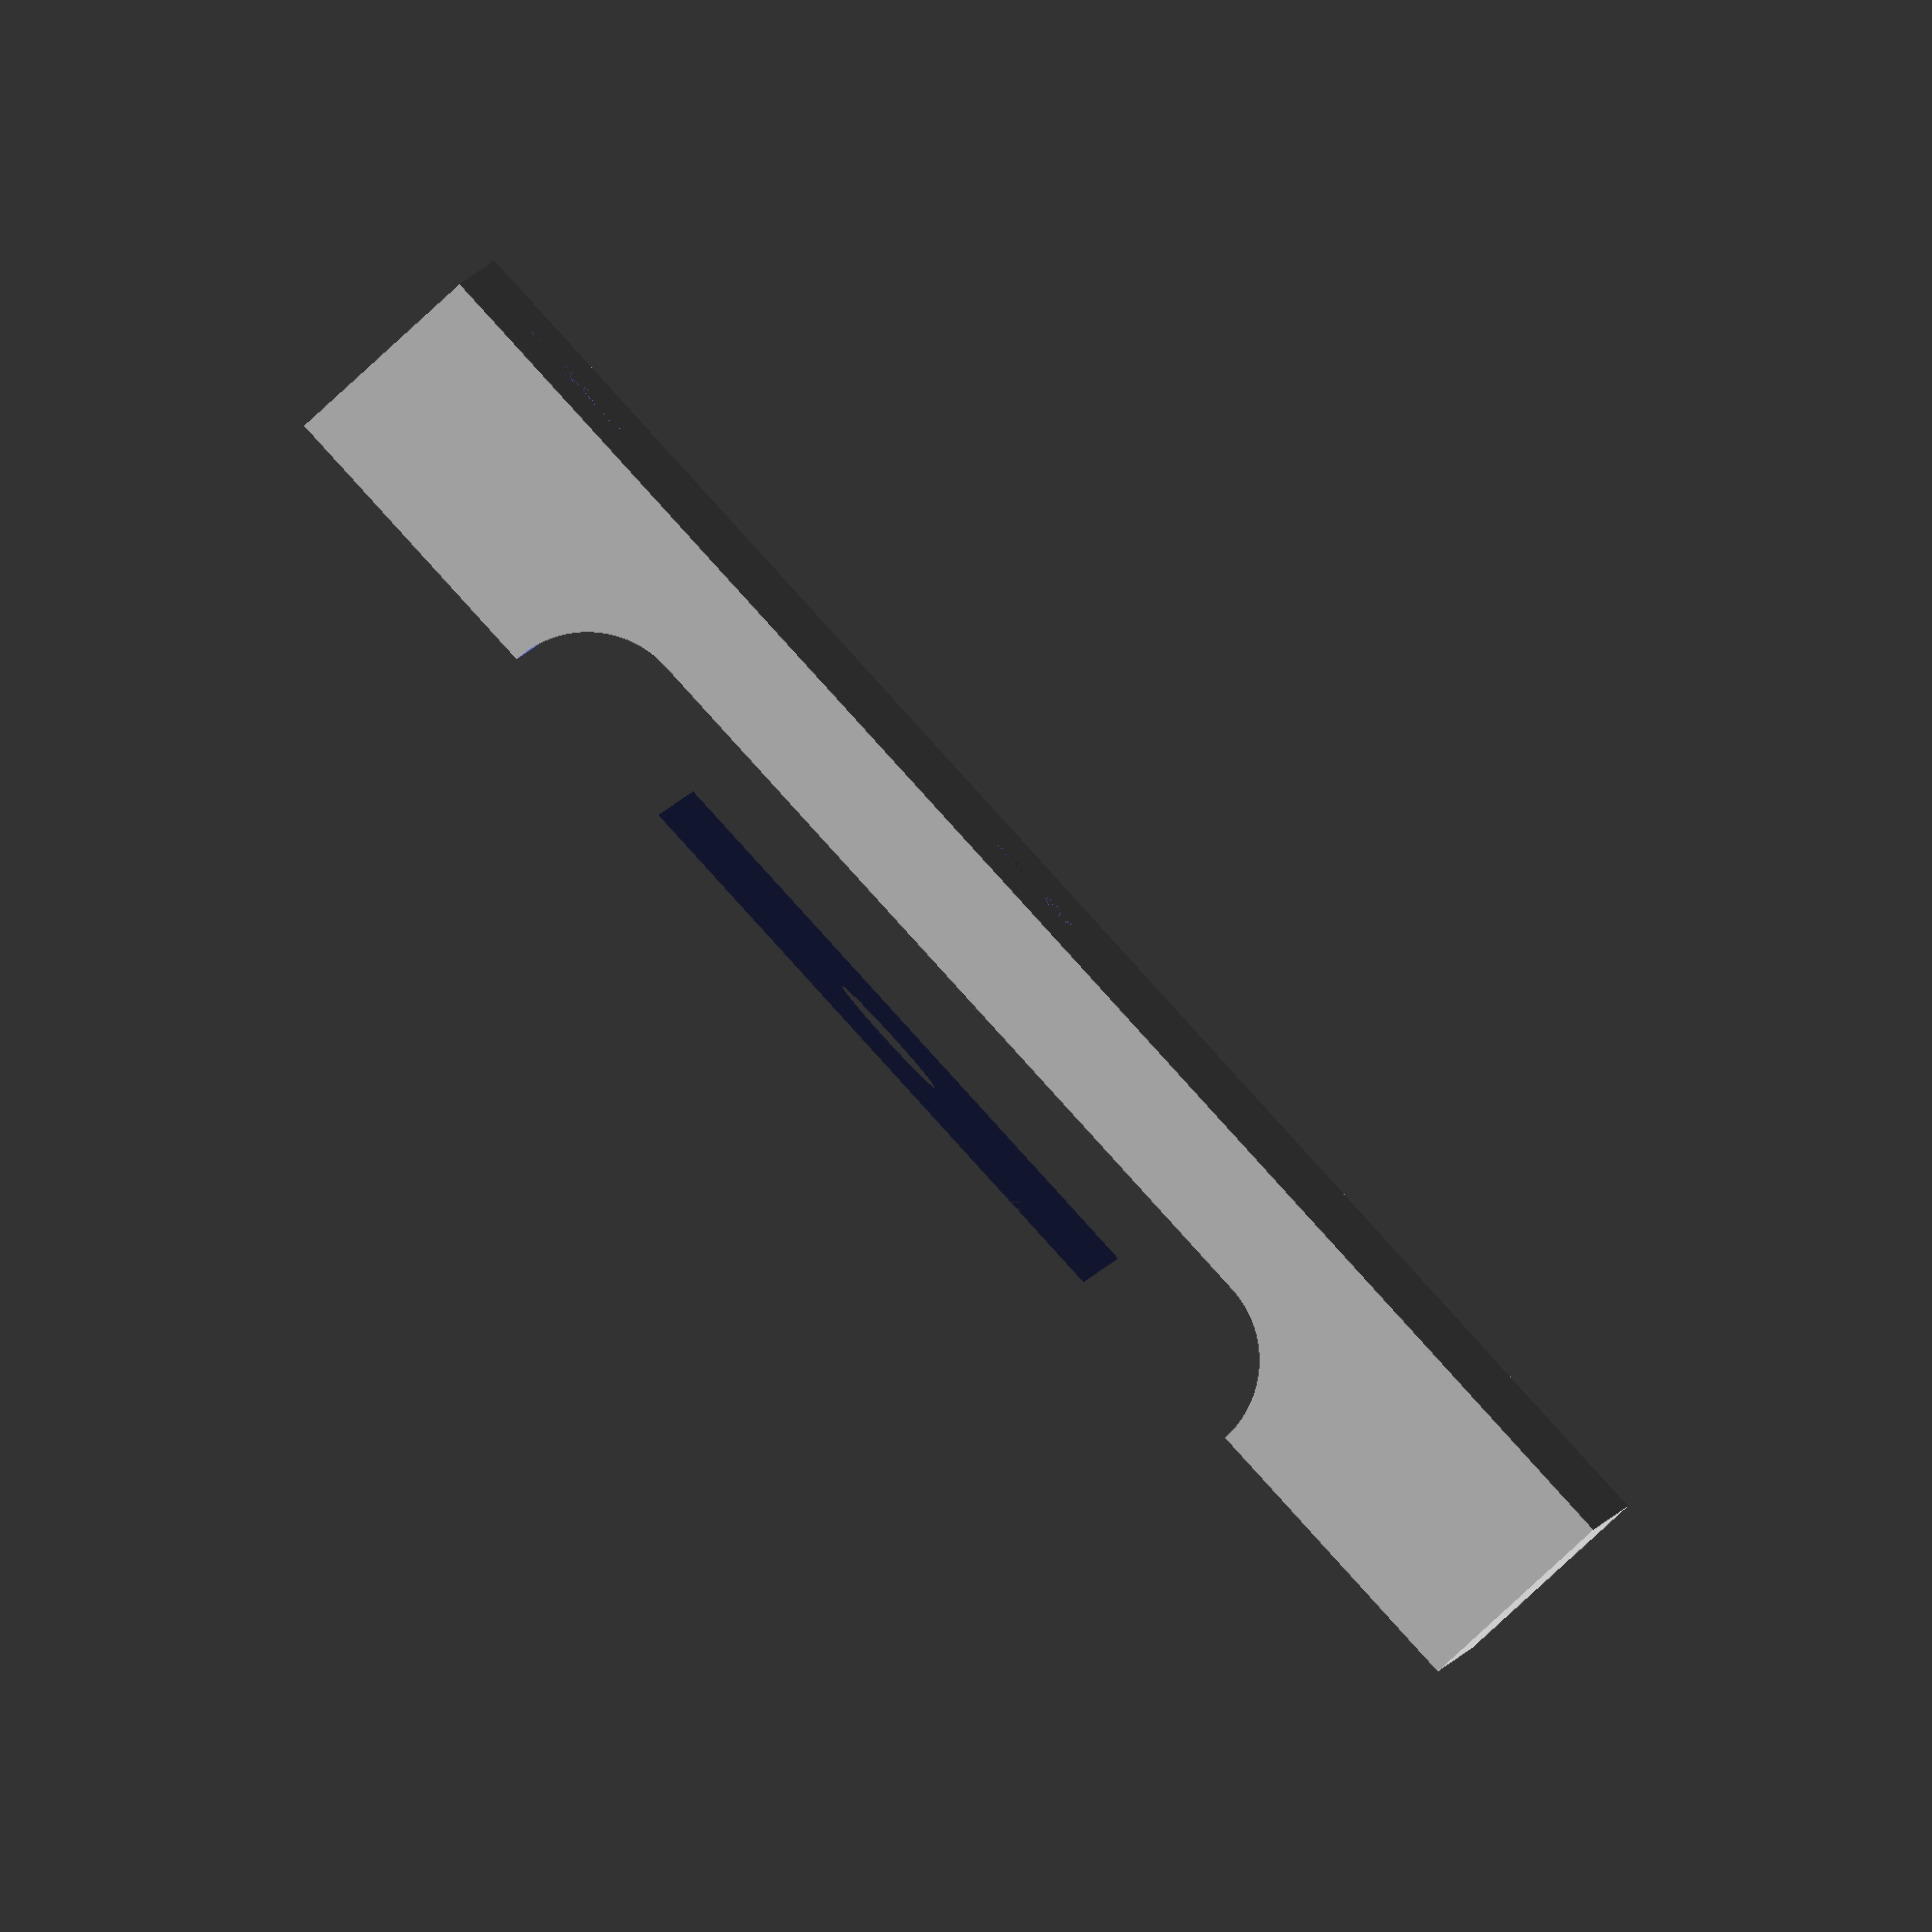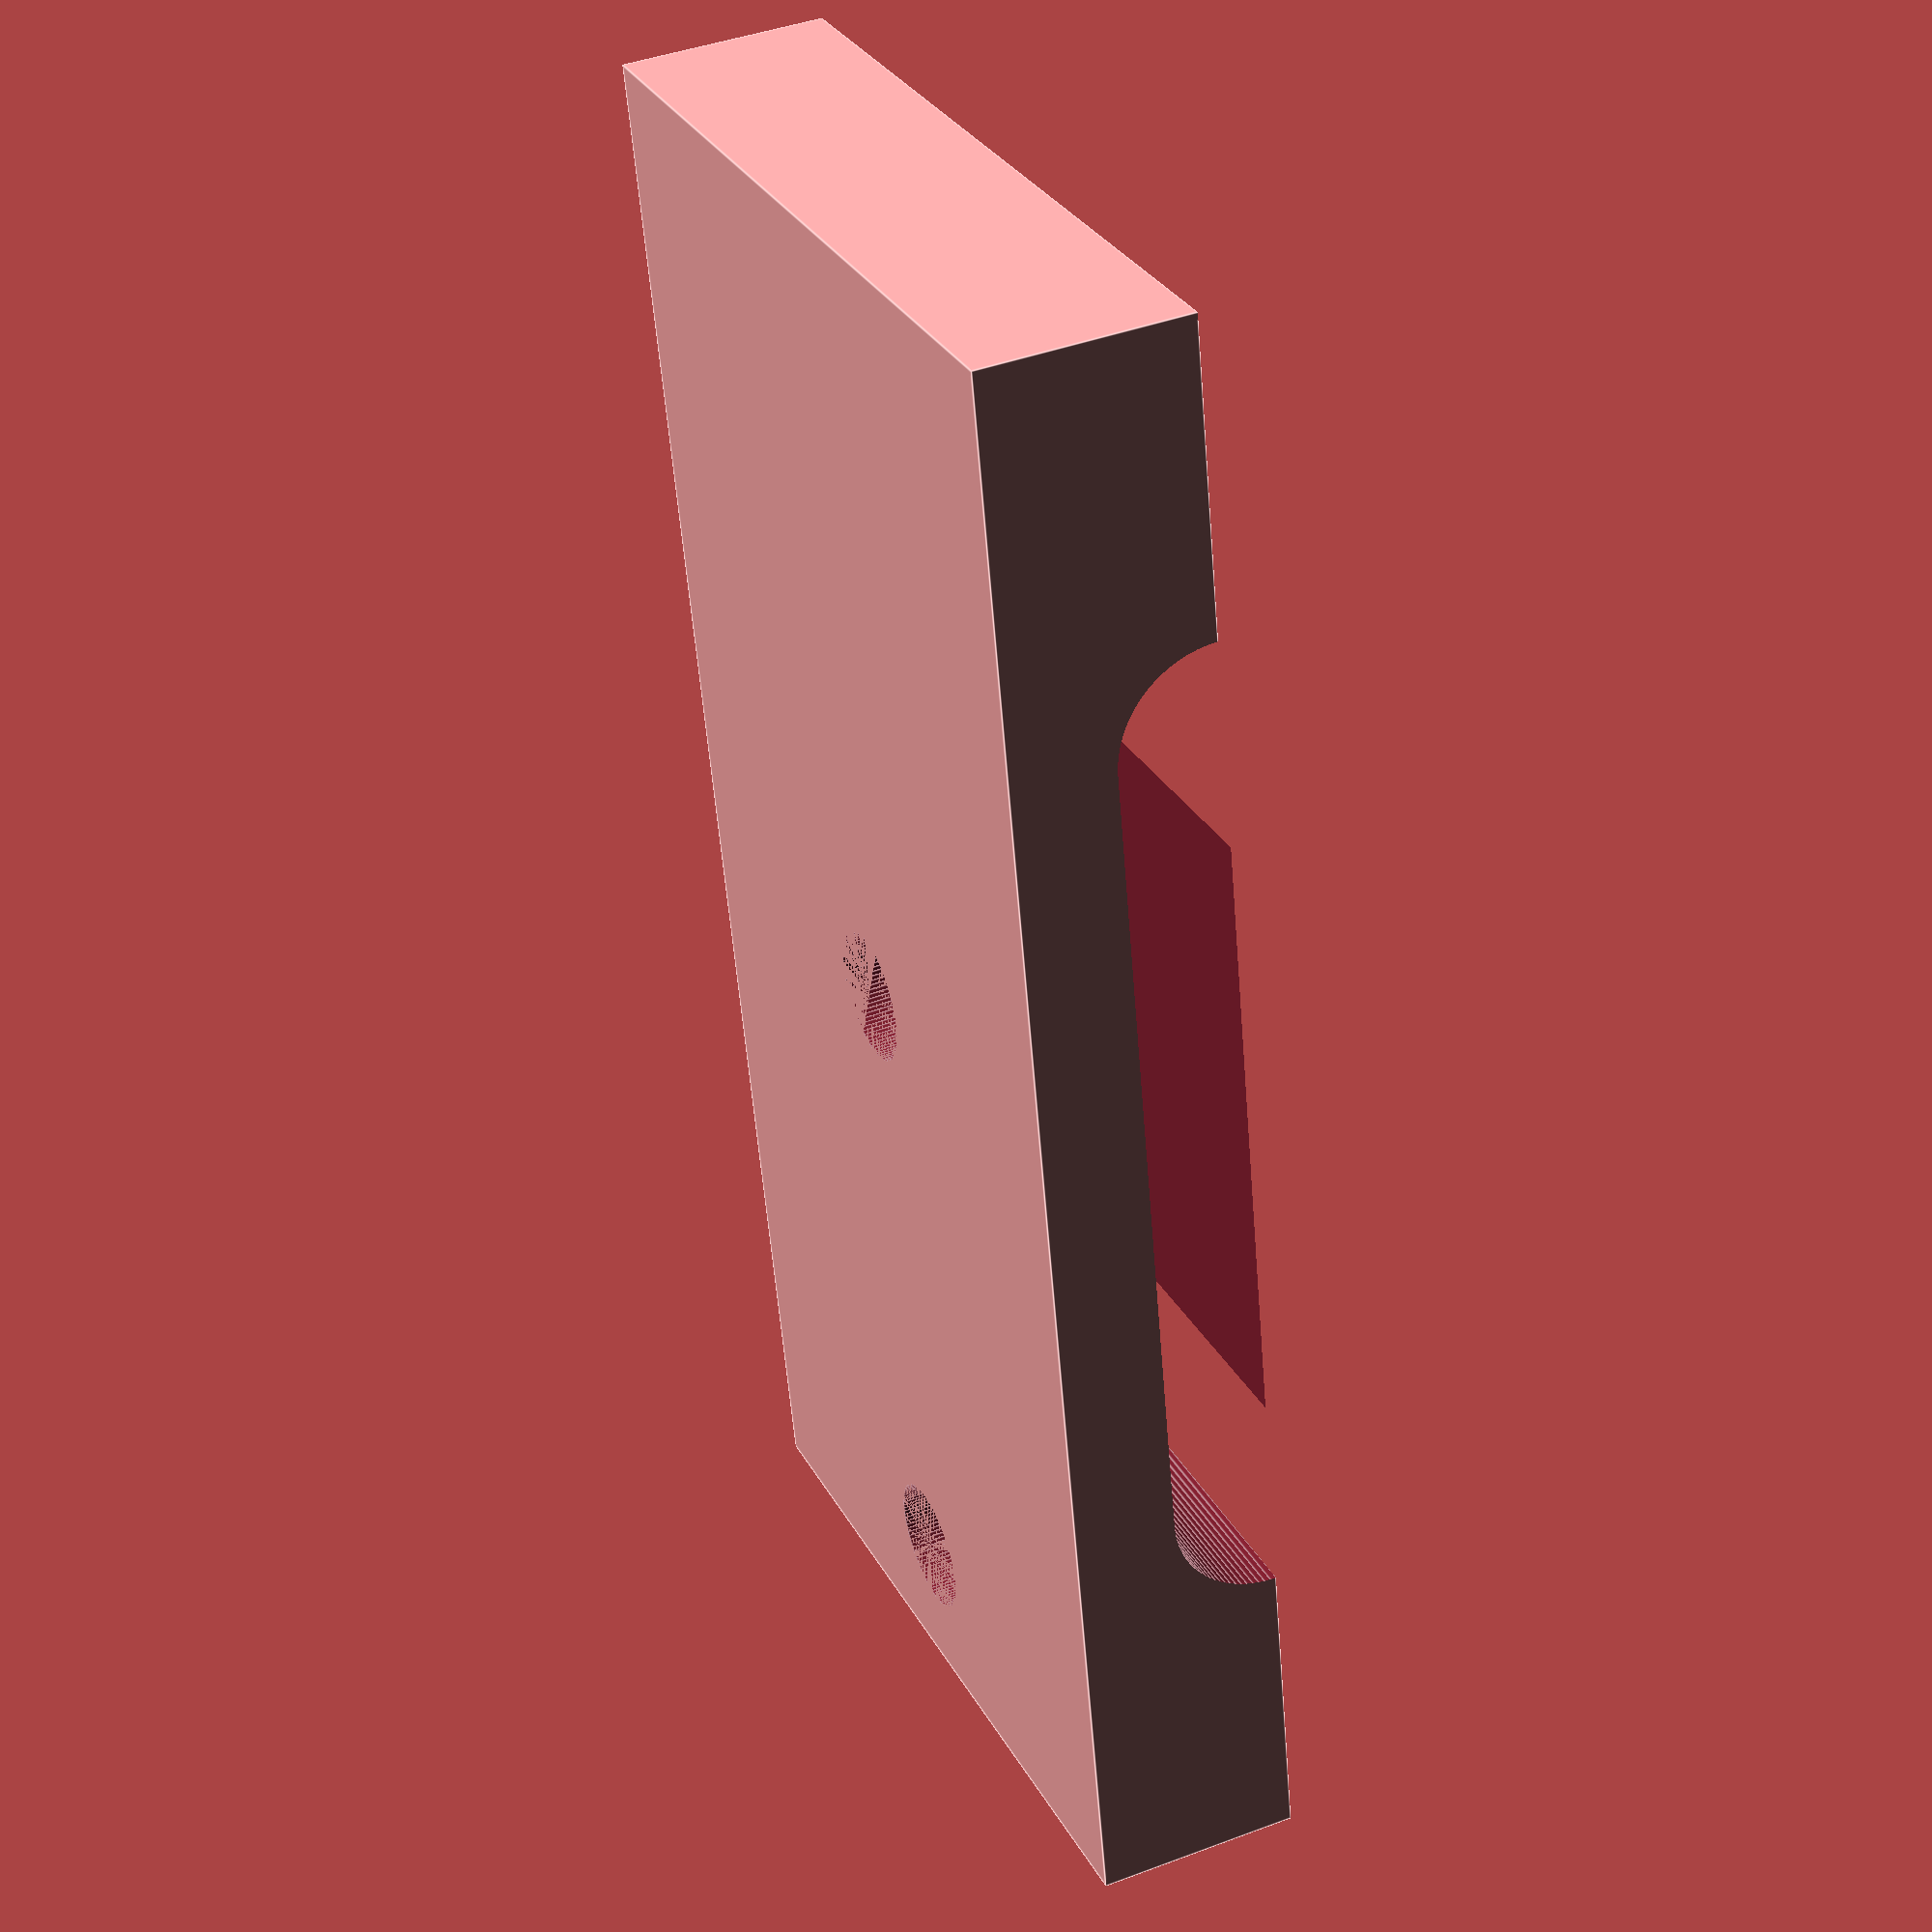
<openscad>
$fn=100;

cm=10;

length=8*cm;
width=4*cm;
height=1*cm;

module hex(r,h){
  echo("r is ", r);
  echo("h is ",h);

  passes = [0:2];
  chord=r*1/tan(60);

  union(){
     for(pass=passes){
       rotate([0,0,pass*60]) cube(size=[r,chord,h],center=true);
     }
  }
}

module block(){
  cube(size=[length, width, height],center=true);
}

module scoop(){
  union(){
    rotate([90,0,0]) translate([-length/4,height/2,-width/1.75]) cylinder(d=height,h=width*1.5);
    rotate([90,0,0]) translate([length/4,height/2,-width/1.75]) cylinder(d=height,h=width*1.5);
    translate([0,0,height/4]) cube(size=[length/2,width*1.5,height/2],center=true);
  }
}

module fastenerCuts(){
  union(){
    translate([-length/2+1/2*cm+2,0,height/2]) hex(r=1*cm,h=1/2*cm);
    translate([-length/2+1/2*cm+2,0,-height/2]) cylinder(r=3.25,h=height*1.5);
    translate([0,0,-height/2]) cylinder(r=3.25,h=height*1.5);
  }
}

module assembly(){
  difference(){
    block();
    scoop();
    fastenerCuts();
  }
}

assembly();




</openscad>
<views>
elev=265.8 azim=356.5 roll=47.6 proj=o view=wireframe
elev=137.9 azim=101.5 roll=294.2 proj=p view=edges
</views>
